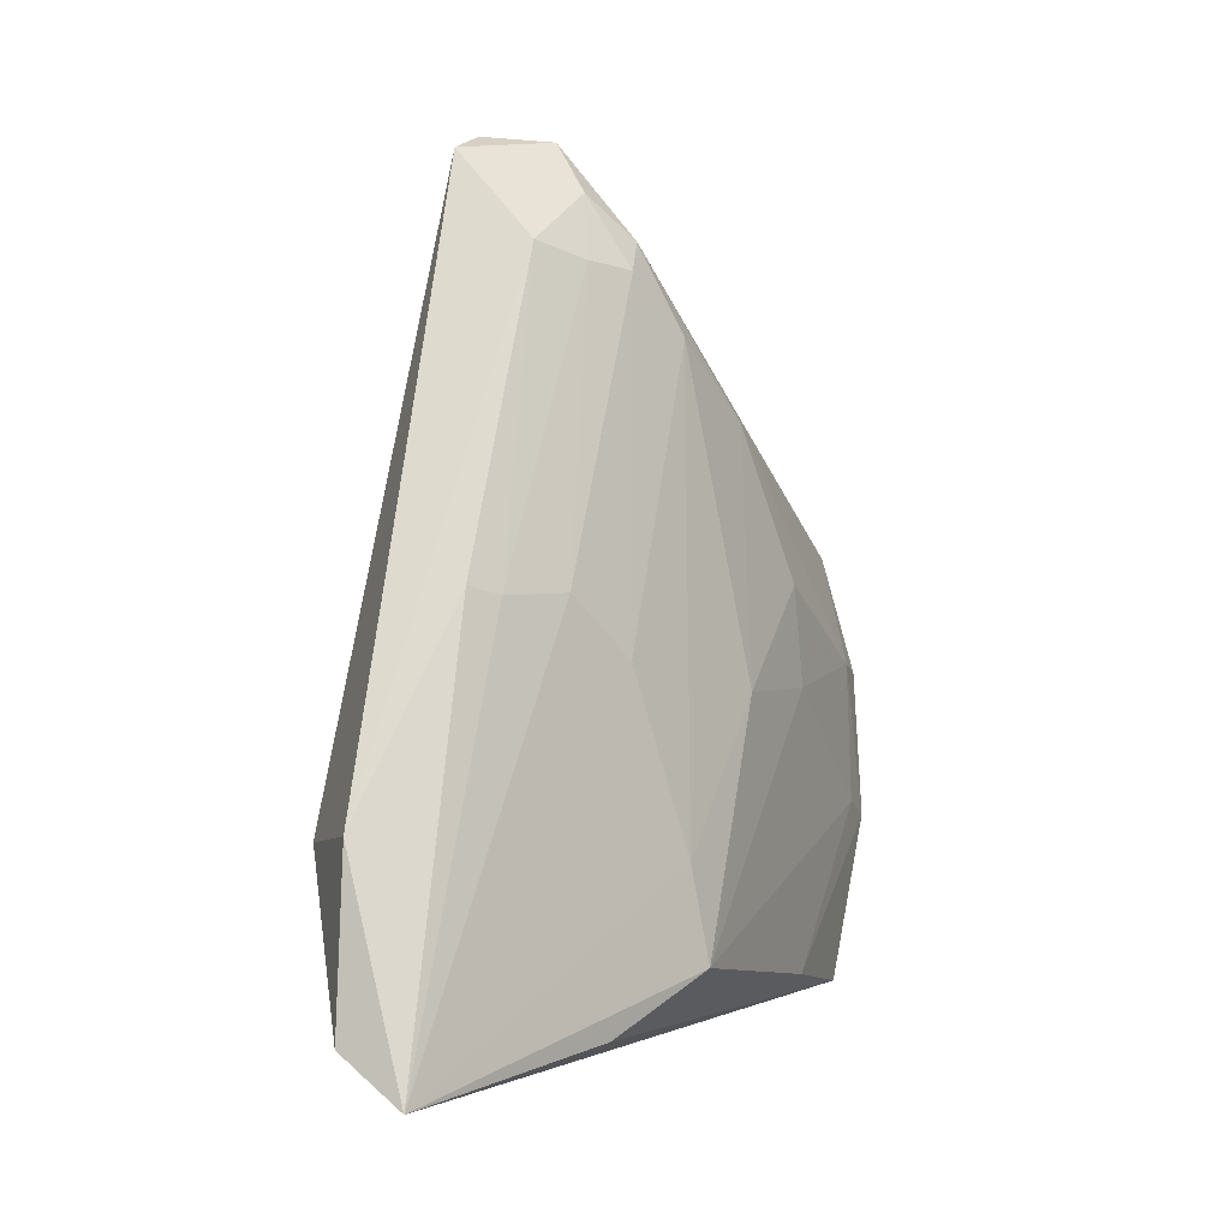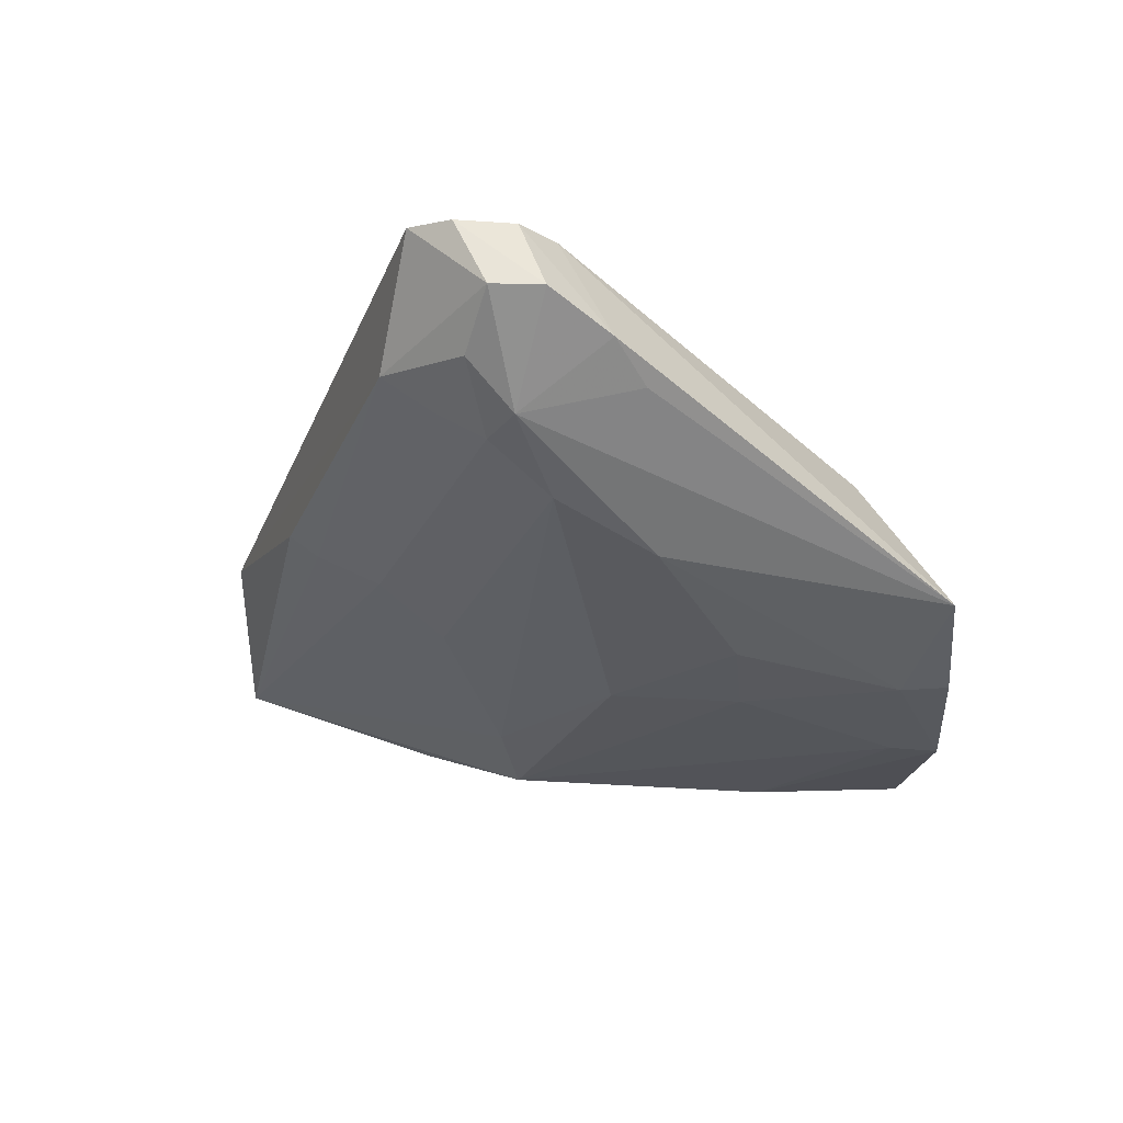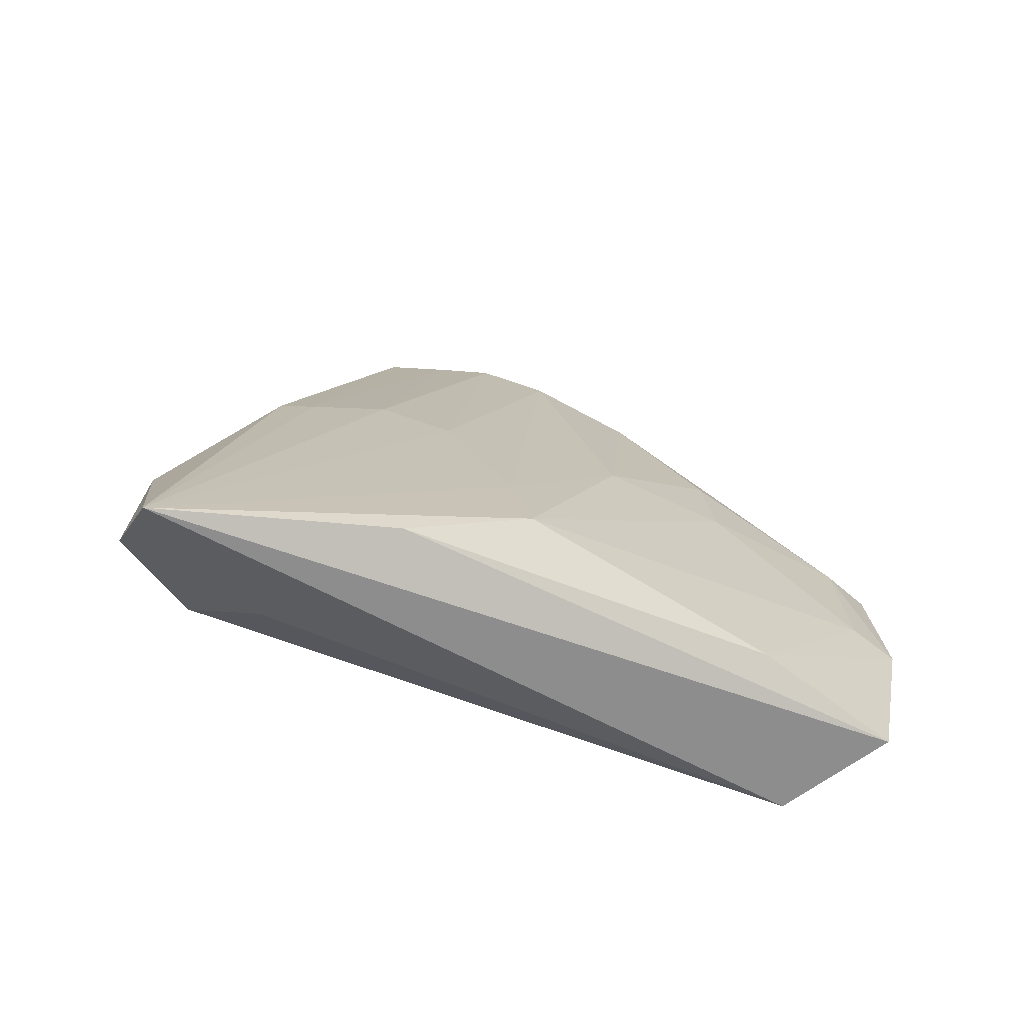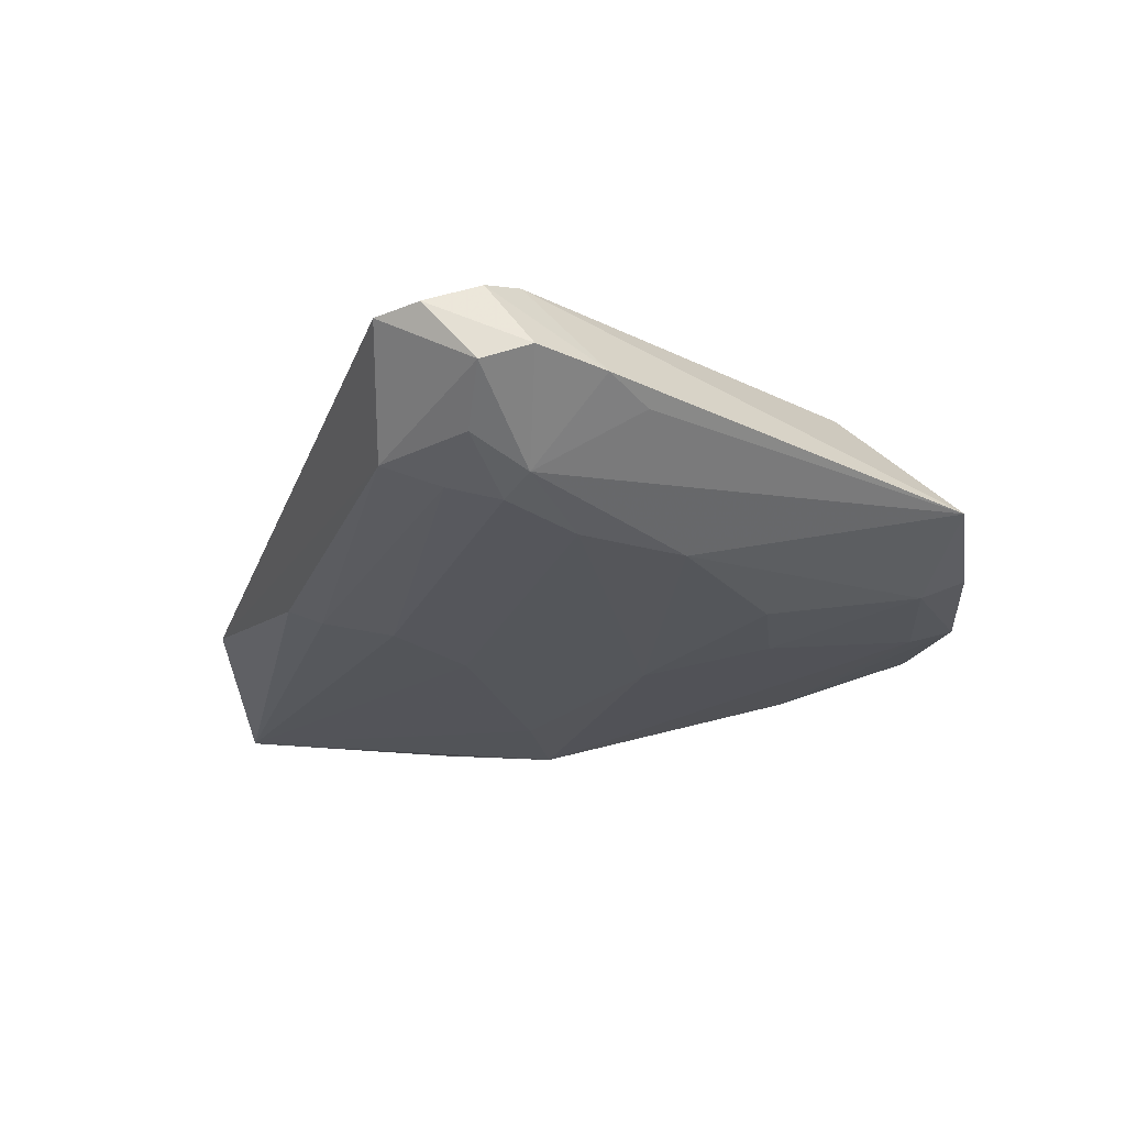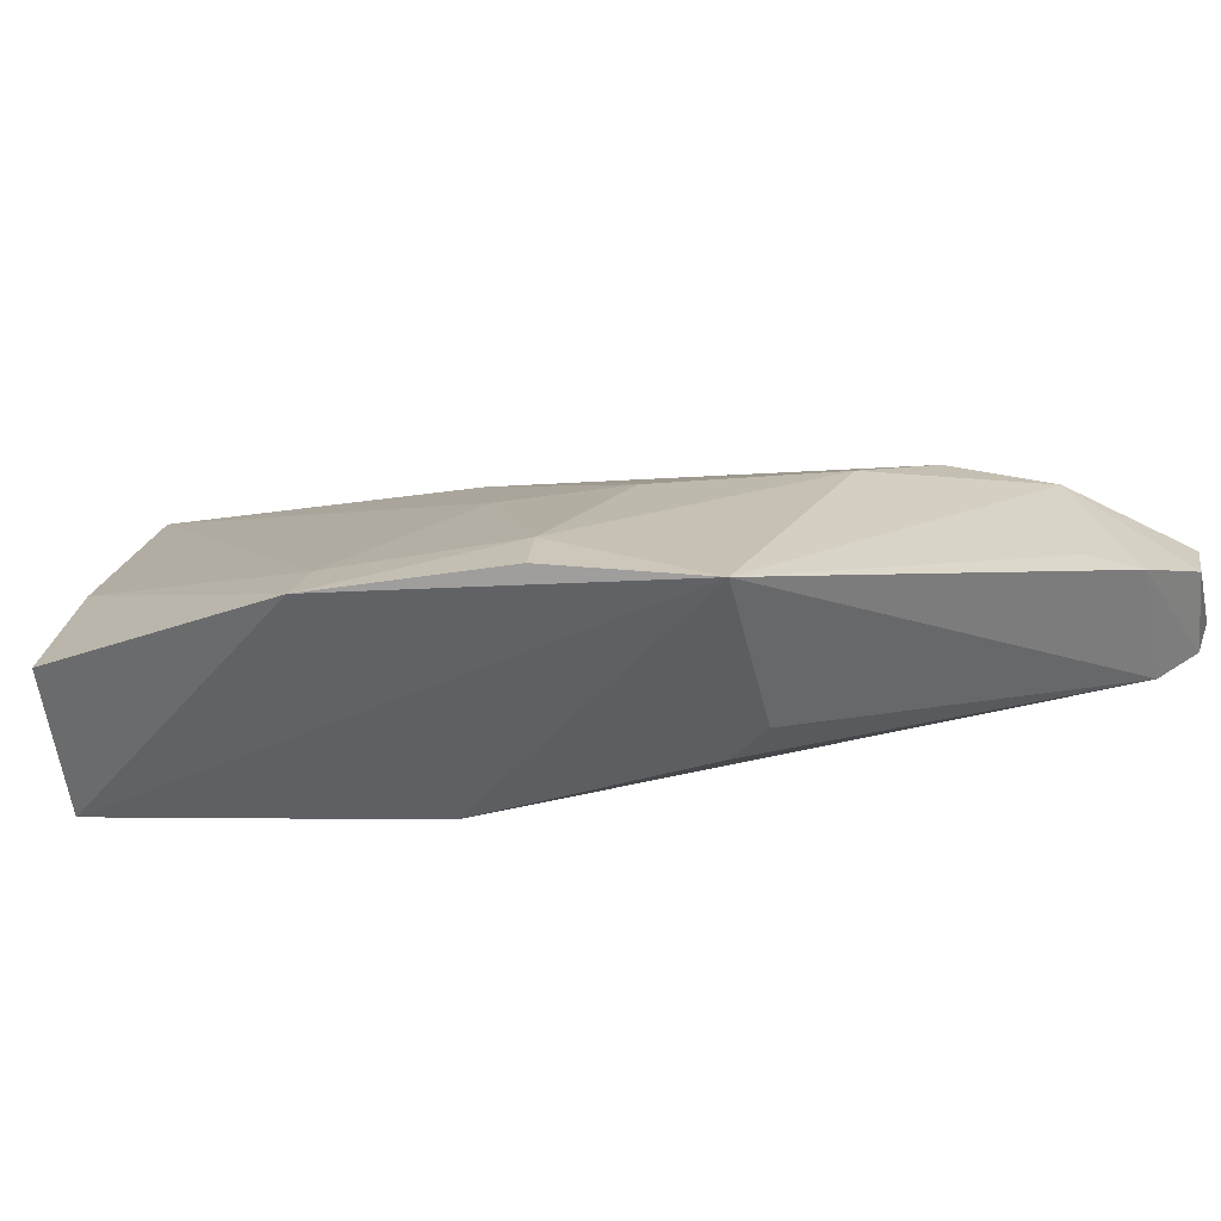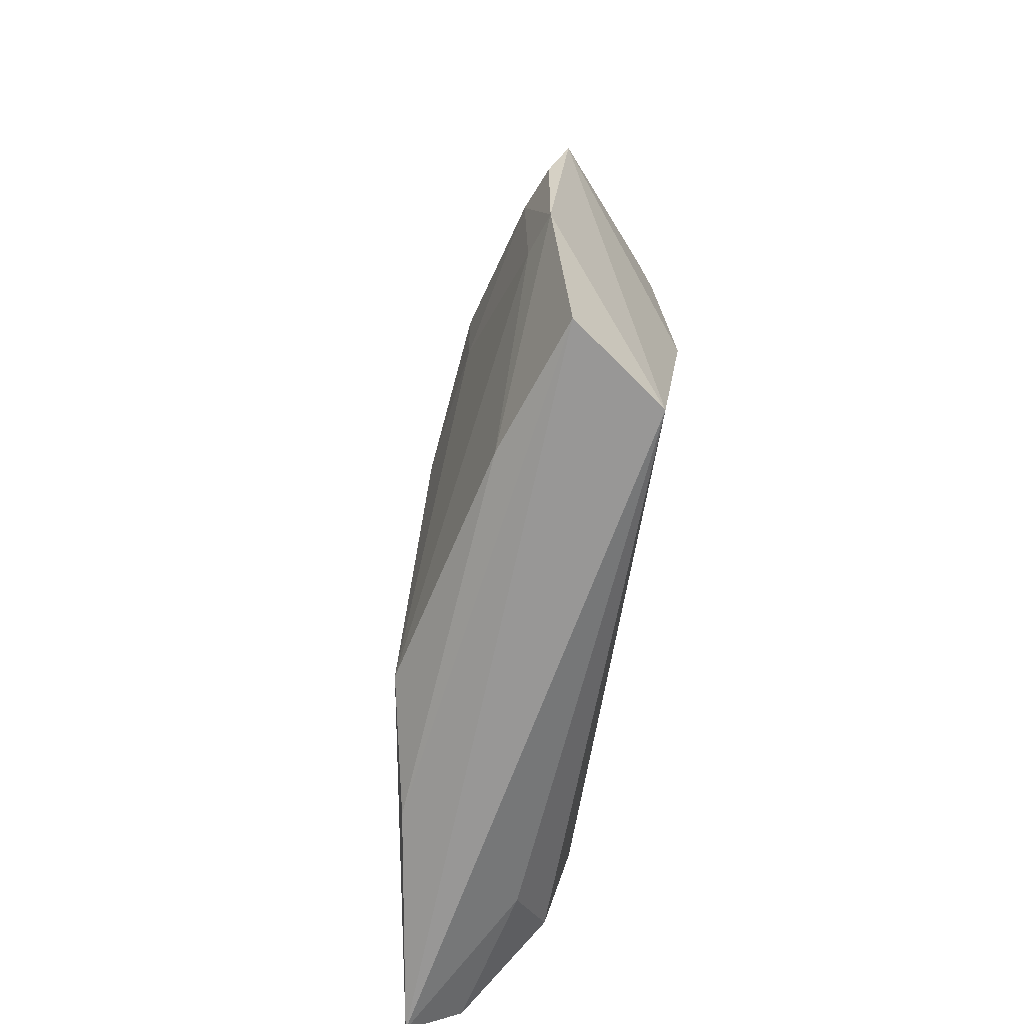
<metadata>
{"format":"obj","ext":"obj","renderer":"f3d","projection":"perspective","resolution":1024,"background":"white","views":[{"elev":-8.9,"azim":-178.6,"up":"+Z"},{"elev":62.1,"azim":-107.1,"up":"+Z"},{"elev":-69.8,"azim":-141.7,"up":"+Z"},{"elev":69.2,"azim":-124.2,"up":"+Z"},{"elev":-58.2,"azim":-80.3,"up":"+Y"},{"elev":-60.4,"azim":-41.8,"up":"+Z"}]}
</metadata>
<code>
v -0.006071 0.08382 0.08789
v -0.004858 0.08613 0.08646
v -0.0179 0.08179 0.07637
v -0.004235 0.1008 0.033
v 0.001688 0.09162 0.04664
v -0.009584 0.08939 0.07999
v -0.00707 0.0782 0.08477
v -0.0009205 0.09947 0.04641
v -0.02731 0.05994 0.03986
v -0.01173 0.09139 0.05988
v -0.0105 0.08315 0.08772
v -0.006768 0.08032 0.08701
v -0.0006926 0.09961 0.03603
v -0.00656 0.09594 0.05955
v -0.0161 0.06181 0.05447
v -0.01496 0.08472 0.07952
v -0.01912 0.08481 0.04022
v -0.02696 0.05974 0.06727
v -0.01129 0.08009 0.08741
v -0.0197 0.06054 0.03953
v -0.008329 0.09457 0.05922
v -0.01494 0.08826 0.05661
v -0.01222 0.08504 0.08406
v -0.01383 0.09009 0.03632
v -0.01782 0.0627 0.06769
v -0.02826 0.0627 0.05993
v -0.01517 0.0831 0.08174
v -0.01377 0.07701 0.08465
v -0.003678 0.09092 0.03712
v -0.02934 0.05928 0.05054
v -0.01249 0.08701 0.07949
v -0.01809 0.08561 0.04593
v -0.02485 0.06918 0.04013
v -0.01642 0.06289 0.06571
v -0.02125 0.07652 0.07251
v -0.01581 0.07574 0.08193
v 0.0006222 0.09303 0.04017
v -0.0289 0.05972 0.05975
v -0.02498 0.07179 0.05724
v -0.02169 0.0792 0.05605
v -0.02848 0.0622 0.05116
v -0.02453 0.07229 0.06347
f 7 5 2
f 8 2 5
f 8 6 2
f 11 1 2
f 11 2 6
f 12 7 2
f 12 2 1
f 13 8 5
f 13 4 8
f 14 8 4
f 14 6 8
f 15 5 7
f 19 12 1
f 19 1 11
f 20 9 4
f 20 5 15
f 20 15 18
f 21 6 14
f 21 14 4
f 21 4 10
f 22 16 10
f 22 3 16
f 22 10 4
f 23 11 6
f 24 17 4
f 24 4 9
f 25 7 18
f 27 19 11
f 27 11 23
f 27 23 16
f 27 16 3
f 28 18 7
f 28 7 12
f 28 12 19
f 28 19 27
f 29 20 4
f 29 4 13
f 30 20 18
f 30 9 20
f 31 6 21
f 31 23 6
f 31 16 23
f 31 21 10
f 31 10 16
f 32 3 22
f 32 22 4
f 32 4 17
f 33 24 9
f 33 17 24
f 33 9 30
f 34 25 18
f 34 18 15
f 34 15 7
f 34 7 25
f 35 26 18
f 35 27 3
f 35 18 27
f 36 28 27
f 36 27 18
f 36 18 28
f 37 29 13
f 37 13 5
f 37 5 20
f 37 20 29
f 38 30 18
f 38 18 26
f 38 26 30
f 40 32 17
f 40 3 32
f 40 35 3
f 40 17 39
f 41 33 30
f 41 17 33
f 41 39 17
f 41 30 26
f 41 26 39
f 42 39 26
f 42 26 35
f 42 40 39
f 42 35 40

</code>
